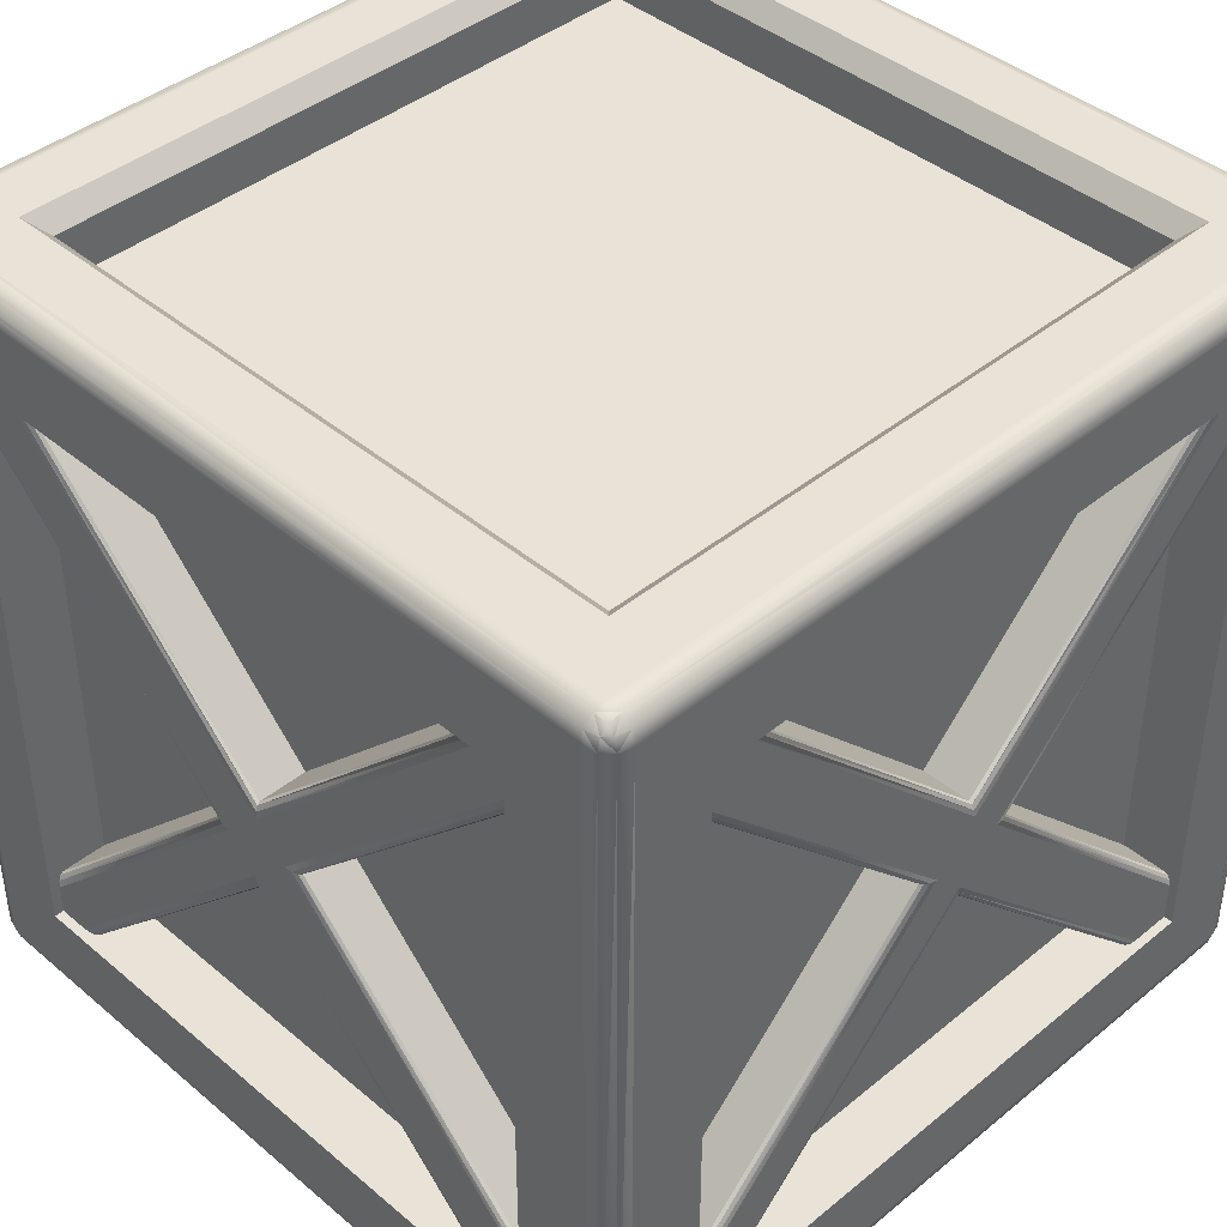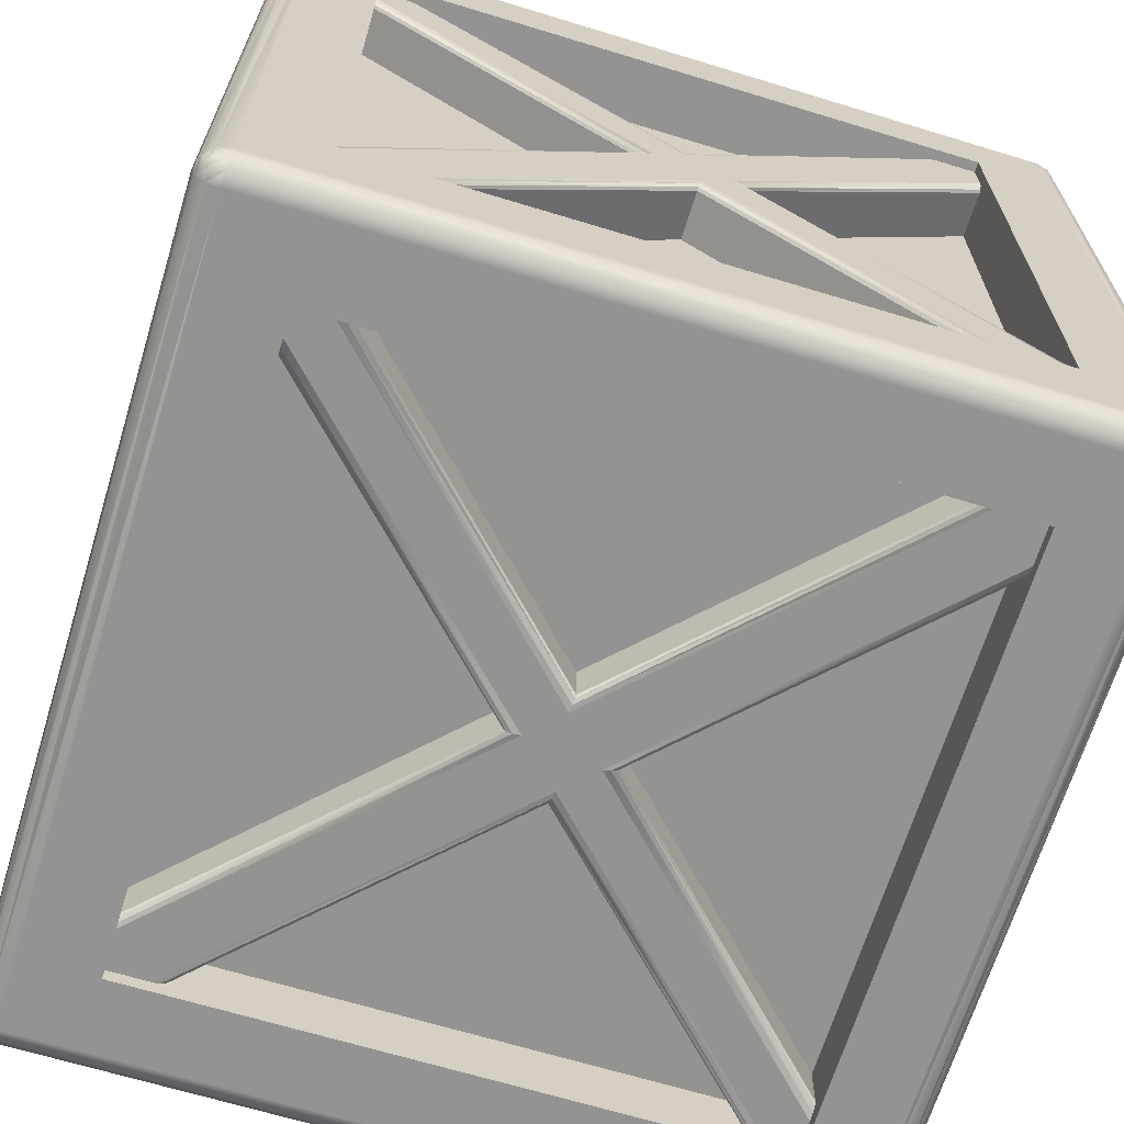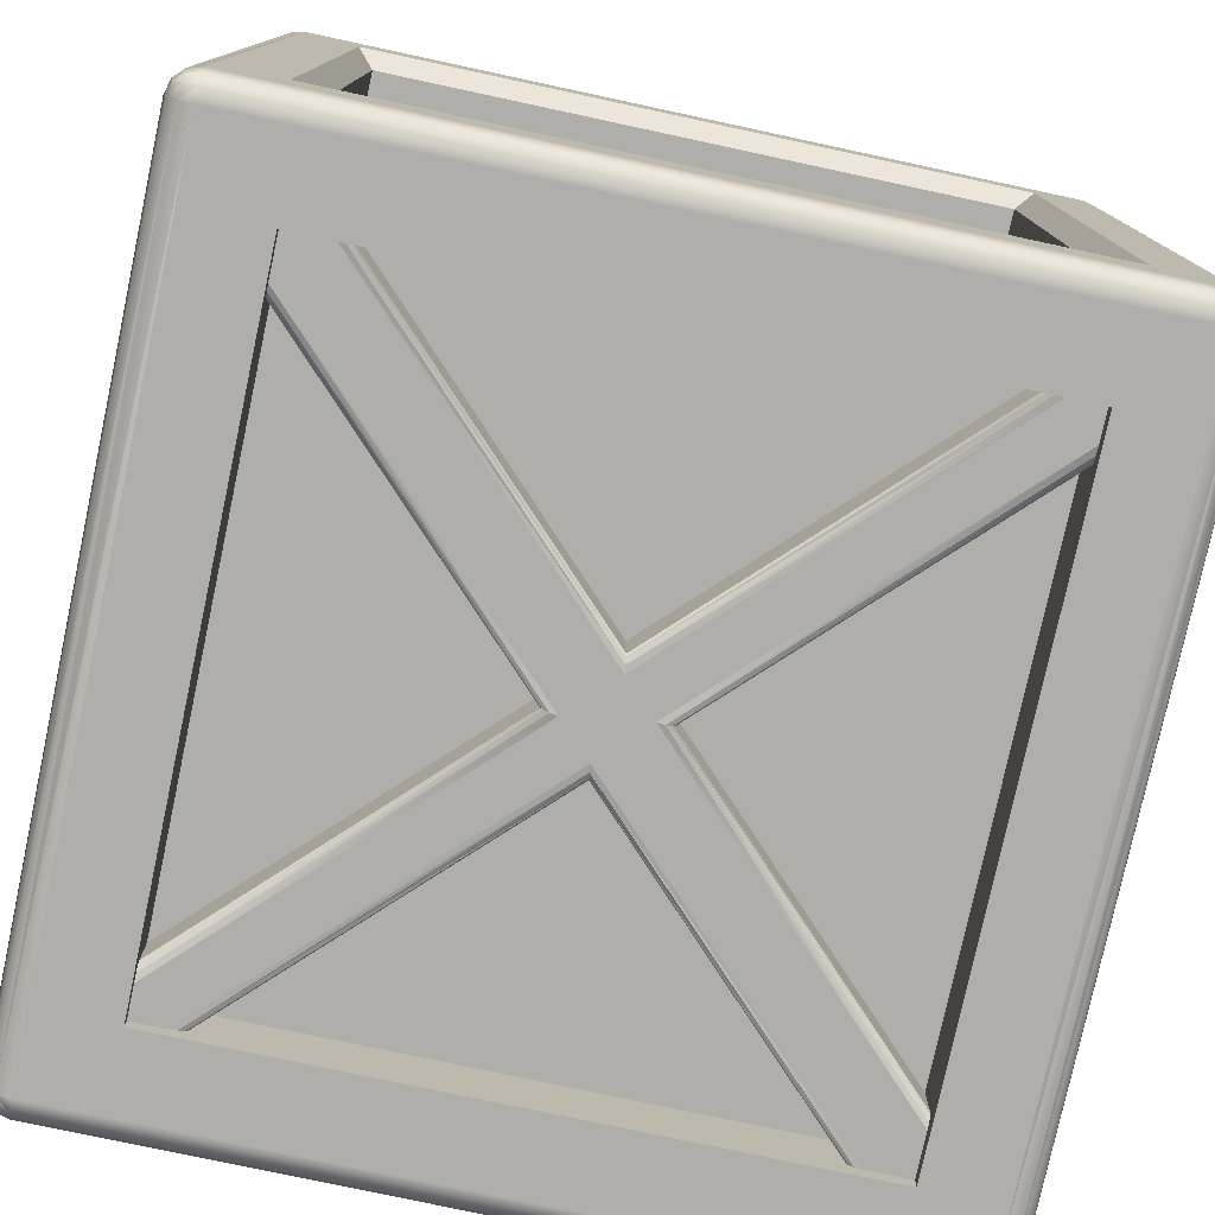
<metadata>
{"format":"obj","ext":"obj","renderer":"f3d","projection":"perspective","resolution":1024,"background":"white","views":[{"elev":41.7,"azim":-44.6,"up":"+Y"},{"elev":-66.8,"azim":73.0,"up":"+Z"},{"elev":-77.8,"azim":167.9,"up":"+Z"}]}
</metadata>
<code>
o Crate
v 2.052 0.4373 1.774
v 2.052 4.274 -2.063
v 2.052 4.563 -1.774
v 2.052 0.7264 2.063
v 2.052 2.19 0.02081
v 2.052 2.521 -0.3099
v 2.052 2.81 -0.02081
v 2.052 2.479 0.3099
v 2.052 4.244 2.074
v 2.052 4.574 1.744
v 2.052 0.4255 -1.744
v 2.052 0.7562 -2.074
v 2.436 0.4879 1.824
v 2.399 0.4373 1.774
v 2.431 0.4626 1.799
v 2.418 0.4441 1.78
v 2.399 4.274 -2.063
v 2.436 4.324 -2.012
v 2.418 4.28 -2.056
v 2.431 4.299 -2.037
v 2.436 4.512 -1.824
v 2.399 4.563 -1.774
v 2.431 4.537 -1.799
v 2.418 4.556 -1.78
v 2.399 0.7264 2.063
v 2.436 0.6758 2.012
v 2.418 0.7196 2.056
v 2.431 0.7011 2.037
v 2.399 2.521 -0.3099
v 2.436 2.533 -0.2213
v 2.418 2.522 -0.298
v 2.431 2.527 -0.2656
v 2.436 2.279 0.03332
v 2.399 2.19 0.02081
v 2.431 2.234 0.02707
v 2.418 2.202 0.02249
v 2.399 2.479 0.3099
v 2.436 2.467 0.2213
v 2.418 2.478 0.298
v 2.431 2.473 0.2656
v 2.436 2.721 -0.03332
v 2.399 2.81 -0.02081
v 2.431 2.766 -0.02707
v 2.418 2.798 -0.02249
v 2.436 4.282 2.036
v 2.399 4.244 2.074
v 2.431 4.263 2.055
v 2.418 4.249 2.069
v 2.399 4.574 1.744
v 2.436 4.536 1.782
v 2.418 4.569 1.749
v 2.431 4.555 1.763
v 2.399 0.4255 -1.744
v 2.436 0.4636 -1.782
v 2.418 0.4306 -1.749
v 2.431 0.4445 -1.763
v 2.436 0.7182 -2.036
v 2.399 0.7562 -2.074
v 2.431 0.7372 -2.055
v 2.418 0.7511 -2.069
v -2.5 0.6124 1.888
v -1.888 0 1.888
v -1.888 0.6124 2.5
v -2.479 0.07857 2.343
v -2.479 0.1569 2.421
v -2.459 0.08189 2.418
v -2.343 0.02097 2.421
v -2.421 0.02097 2.343
v -2.418 0.04133 2.418
v -2.421 0.1569 2.479
v -2.343 0.07857 2.479
v -2.418 0.08189 2.459
v 1.888 0.6124 2.5
v 1.888 0 1.888
v 2.5 0.6124 1.888
v 2.343 0.07857 2.479
v 2.421 0.1569 2.479
v 2.418 0.08189 2.459
v 2.421 0.02097 2.343
v 2.343 0.02097 2.421
v 2.418 0.04133 2.418
v 2.479 0.1569 2.421
v 2.479 0.07857 2.343
v 2.459 0.08189 2.418
v -2.5 0.6124 -1.888
v -1.888 0.6124 -2.5
v -1.888 0 -1.888
v -2.479 0.1569 -2.421
v -2.479 0.07857 -2.343
v -2.459 0.08189 -2.418
v -2.343 0.07857 -2.479
v -2.421 0.1569 -2.479
v -2.418 0.08189 -2.459
v -2.421 0.02097 -2.343
v -2.343 0.02097 -2.421
v -2.418 0.04133 -2.418
v 2.5 0.6124 -1.888
v 1.888 0 -1.888
v 1.888 0.6124 -2.5
v 2.479 0.07857 -2.343
v 2.479 0.1569 -2.421
v 2.459 0.08189 -2.418
v 2.343 0.02097 -2.421
v 2.421 0.02097 -2.343
v 2.418 0.04133 -2.418
v 2.421 0.1569 -2.479
v 2.343 0.07857 -2.479
v 2.418 0.08189 -2.459
v -2.5 4.388 1.888
v -1.888 4.388 2.5
v -2.479 4.843 2.421
v -2.479 4.921 2.343
v -2.459 4.918 2.418
v -2.343 4.921 2.479
v -2.421 4.843 2.479
v -2.418 4.918 2.459
v -2.421 4.979 2.343
v -2.343 4.979 2.421
v -2.418 4.959 2.418
v 1.888 4.388 2.5
v 2.5 4.388 1.888
v 2.421 4.843 2.479
v 2.343 4.921 2.479
v 2.418 4.918 2.459
v 2.479 4.921 2.343
v 2.479 4.843 2.421
v 2.459 4.918 2.418
v 2.343 4.979 2.421
v 2.421 4.979 2.343
v 2.418 4.959 2.418
v -2.5 4.388 -1.888
v -1.888 4.388 -2.5
v -2.479 4.921 -2.343
v -2.479 4.843 -2.421
v -2.459 4.918 -2.418
v -2.343 4.979 -2.421
v -2.421 4.979 -2.343
v -2.418 4.959 -2.418
v -2.421 4.843 -2.479
v -2.343 4.921 -2.479
v -2.418 4.918 -2.459
v 2.5 4.388 -1.888
v 1.888 4.388 -2.5
v 2.479 4.843 -2.421
v 2.479 4.921 -2.343
v 2.459 4.918 -2.418
v 2.343 4.921 -2.479
v 2.421 4.843 -2.479
v 2.418 4.918 -2.459
v 2.421 4.979 -2.343
v 2.343 4.979 -2.421
v 2.418 4.959 -2.418
v -2.343 0 -2.343
v -2.343 0 2.343
v -2.5 0.1569 2.343
v -2.5 0.1569 -2.343
v 2.343 0 2.343
v 2.343 0.1569 2.5
v -2.343 0.1569 2.5
v 2.343 0 -2.343
v 2.5 0.1569 -2.343
v 2.5 0.1569 2.343
v -2.343 0.1569 -2.5
v 2.343 0.1569 -2.5
v -2.5 4.843 -2.343
v -2.5 4.843 2.343
v -2.343 5 2.343
v -2.343 5 -2.343
v -2.343 4.843 2.5
v 2.343 4.843 2.5
v 2.343 5 2.343
v 2.5 4.843 2.343
v 2.5 4.843 -2.343
v 2.343 5 -2.343
v 2.343 4.843 -2.5
v -2.343 4.843 -2.5
v -1.888 0.6124 2.116
v 1.888 0.6124 2.116
v 1.888 4.388 2.116
v -1.888 4.388 2.116
v 1.888 0.6124 -2.116
v -1.888 0.6124 -2.116
v -1.888 4.388 -2.116
v 1.888 4.388 -2.116
v -1.888 0.3841 1.888
v -1.888 0.3841 -1.888
v 1.888 0.3841 -1.888
v 1.888 0.3841 1.888
v -1.888 4.616 1.888
v 1.888 4.616 1.888
v 1.888 4.616 -1.888
v -1.888 4.616 -1.888
v 2.116 0.6124 1.888
v 2.116 0.6124 -1.888
v 2.116 4.388 -1.888
v 2.116 4.388 1.888
v -2.116 0.6124 -1.888
v -2.116 0.6124 1.888
v -2.116 4.388 1.888
v -2.116 4.388 -1.888
v -1.995 5 1.995
v -1.888 4.892 1.888
v 1.995 5 1.995
v 1.888 4.892 1.888
v -1.888 4.892 -1.888
v -1.995 5 -1.995
v 1.995 5 -1.995
v 1.888 4.892 -1.888
v -1.774 0.4373 2.061
v 2.063 4.274 2.061
v 1.774 4.563 2.061
v -2.063 0.7264 2.061
v -0.02081 2.19 2.061
v 0.3099 2.521 2.061
v 0.02081 2.81 2.061
v -0.3099 2.479 2.061
v -2.074 4.244 2.061
v -1.744 4.574 2.061
v 1.744 0.4255 2.061
v 2.074 0.7562 2.061
v -1.824 0.4879 2.445
v -1.774 0.4373 2.408
v -1.799 0.4626 2.44
v -1.78 0.4441 2.426
v 2.063 4.274 2.408
v 2.012 4.324 2.445
v 2.056 4.28 2.426
v 2.037 4.299 2.44
v 1.824 4.512 2.445
v 1.774 4.563 2.408
v 1.799 4.537 2.44
v 1.78 4.556 2.426
v -2.063 0.7264 2.408
v -2.012 0.6758 2.445
v -2.056 0.7196 2.426
v -2.037 0.7011 2.44
v 0.3099 2.521 2.408
v 0.2213 2.533 2.445
v 0.298 2.522 2.426
v 0.2656 2.527 2.44
v -0.03332 2.279 2.445
v -0.02081 2.19 2.408
v -0.02707 2.234 2.44
v -0.02249 2.202 2.426
v -0.3099 2.479 2.408
v -0.2213 2.467 2.445
v -0.298 2.478 2.426
v -0.2656 2.473 2.44
v 0.03332 2.721 2.445
v 0.02081 2.81 2.408
v 0.02707 2.766 2.44
v 0.02249 2.798 2.426
v -2.036 4.282 2.445
v -2.074 4.244 2.408
v -2.055 4.263 2.44
v -2.069 4.249 2.426
v -1.744 4.574 2.408
v -1.782 4.536 2.445
v -1.749 4.569 2.426
v -1.763 4.555 2.44
v 1.744 0.4255 2.408
v 1.782 0.4636 2.445
v 1.749 0.4306 2.426
v 1.763 0.4445 2.44
v 2.036 0.7182 2.445
v 2.074 0.7562 2.408
v 2.055 0.7372 2.44
v 2.069 0.7511 2.426
v 1.774 0.4373 -2.028
v -2.063 4.274 -2.028
v -1.774 4.563 -2.028
v 2.063 0.7264 -2.028
v 0.02081 2.19 -2.028
v -0.3098 2.521 -2.028
v -0.02081 2.81 -2.028
v 0.3099 2.479 -2.028
v 2.074 4.244 -2.028
v 1.744 4.574 -2.028
v -1.744 0.4255 -2.028
v -2.074 0.7562 -2.028
v 1.824 0.4879 -2.412
v 1.774 0.4373 -2.375
v 1.799 0.4626 -2.407
v 1.78 0.4441 -2.394
v -2.063 4.274 -2.375
v -2.012 4.324 -2.412
v -2.056 4.28 -2.394
v -2.037 4.299 -2.407
v -1.824 4.512 -2.412
v -1.774 4.563 -2.375
v -1.799 4.537 -2.407
v -1.78 4.556 -2.394
v 2.063 0.7264 -2.375
v 2.012 0.6758 -2.412
v 2.056 0.7196 -2.394
v 2.037 0.7011 -2.407
v -0.3098 2.521 -2.375
v -0.2213 2.533 -2.412
v -0.298 2.522 -2.394
v -0.2656 2.527 -2.407
v 0.03332 2.279 -2.412
v 0.02081 2.19 -2.375
v 0.02707 2.234 -2.407
v 0.02249 2.202 -2.394
v 0.3099 2.479 -2.375
v 0.2213 2.467 -2.412
v 0.298 2.478 -2.394
v 0.2656 2.473 -2.407
v -0.03332 2.721 -2.412
v -0.02081 2.81 -2.375
v -0.02707 2.766 -2.407
v -0.02249 2.798 -2.394
v 2.036 4.282 -2.412
v 2.074 4.244 -2.375
v 2.055 4.263 -2.407
v 2.069 4.249 -2.394
v 1.744 4.574 -2.375
v 1.782 4.536 -2.412
v 1.749 4.569 -2.394
v 1.763 4.555 -2.407
v -1.744 0.4255 -2.375
v -1.782 0.4636 -2.412
v -1.749 0.4306 -2.394
v -1.763 0.4445 -2.407
v -2.036 0.7182 -2.412
v -2.074 0.7562 -2.375
v -2.055 0.7372 -2.407
v -2.069 0.7511 -2.394
v -2.057 0.4373 -1.774
v -2.057 4.274 2.063
v -2.057 4.563 1.774
v -2.057 0.7264 -2.063
v -2.057 2.19 -0.02081
v -2.057 2.521 0.3099
v -2.057 2.81 0.02081
v -2.057 2.479 -0.3099
v -2.057 4.244 -2.074
v -2.057 4.574 -1.744
v -2.057 0.4255 1.744
v -2.057 0.7562 2.074
v -2.441 0.4879 -1.824
v -2.404 0.4373 -1.774
v -2.436 0.4626 -1.799
v -2.422 0.4441 -1.78
v -2.404 4.274 2.063
v -2.441 4.324 2.012
v -2.422 4.28 2.056
v -2.436 4.299 2.037
v -2.441 4.512 1.824
v -2.404 4.563 1.774
v -2.436 4.537 1.799
v -2.422 4.556 1.78
v -2.404 0.7264 -2.063
v -2.441 0.6758 -2.012
v -2.422 0.7196 -2.056
v -2.436 0.7011 -2.037
v -2.404 2.521 0.3099
v -2.441 2.533 0.2213
v -2.422 2.522 0.298
v -2.436 2.527 0.2656
v -2.441 2.279 -0.03332
v -2.404 2.19 -0.02081
v -2.436 2.234 -0.02707
v -2.422 2.202 -0.02249
v -2.404 2.479 -0.3099
v -2.441 2.467 -0.2213
v -2.422 2.478 -0.298
v -2.436 2.473 -0.2656
v -2.441 2.721 0.03332
v -2.404 2.81 0.02081
v -2.436 2.766 0.02707
v -2.422 2.798 0.02249
v -2.441 4.282 -2.036
v -2.404 4.244 -2.074
v -2.436 4.263 -2.055
v -2.422 4.249 -2.069
v -2.404 4.574 -1.744
v -2.441 4.536 -1.782
v -2.422 4.569 -1.749
v -2.436 4.555 -1.763
v -2.404 0.4255 1.744
v -2.441 0.4636 1.782
v -2.422 0.4306 1.749
v -2.436 0.4445 1.763
v -2.441 0.7182 2.036
v -2.404 0.7562 2.074
v -2.436 0.7372 2.055
v -2.422 0.7511 2.069
f 18 41 30
f 4 37 8
f 38 30 41
f 7 22 3
f 17 6 2
f 29 12 6
f 13 38 26
f 7 49 42
f 37 9 8
f 41 45 38
f 5 53 34
f 30 54 57
f 13 35 33
f 15 36 35
f 16 34 36
f 32 18 30
f 31 20 32
f 29 19 31
f 27 37 25
f 28 39 27
f 26 40 28
f 42 24 22
f 44 23 24
f 43 21 23
f 45 40 38
f 47 39 40
f 48 37 39
f 43 50 41
f 44 52 43
f 42 51 44
f 35 54 33
f 36 56 35
f 34 55 36
f 29 60 58
f 31 59 60
f 32 57 59
f 34 1 5
f 64 65 155
f 68 66 64
f 67 68 154
f 67 72 69
f 70 71 159
f 65 72 70
f 66 69 72
f 76 77 158
f 80 78 76
f 79 80 157
f 83 81 79
f 82 83 162
f 77 84 82
f 78 81 84
f 88 89 156
f 92 90 88
f 91 92 163
f 95 93 91
f 94 95 153
f 94 90 96
f 90 93 96
f 100 101 161
f 100 105 102
f 103 104 160
f 103 108 105
f 106 107 164
f 101 108 106
f 102 105 108
f 111 112 166
f 115 113 111
f 114 115 169
f 118 116 114
f 117 118 167
f 117 113 119
f 113 116 119
f 122 123 170
f 126 124 122
f 125 126 172
f 129 127 125
f 128 129 171
f 128 124 130
f 124 127 130
f 133 134 165
f 137 135 133
f 136 137 168
f 140 138 136
f 139 140 176
f 139 135 141
f 135 138 141
f 144 145 173
f 144 149 146
f 147 148 175
f 151 149 147
f 150 151 174
f 150 146 152
f 146 149 152
f 154 94 153
f 68 89 94
f 64 156 89
f 157 67 154
f 80 71 67
f 76 159 71
f 160 79 157
f 104 83 79
f 100 162 83
f 153 103 160
f 95 107 103
f 91 164 107
f 166 133 165
f 112 137 133
f 117 168 137
f 170 114 169
f 123 118 114
f 128 167 118
f 173 125 172
f 145 129 125
f 150 171 129
f 176 147 175
f 140 151 147
f 136 174 151
f 175 106 164
f 148 101 106
f 144 161 101
f 158 122 170
f 77 126 122
f 82 172 126
f 169 70 159
f 115 65 70
f 111 155 65
f 163 139 176
f 92 134 139
f 88 165 134
f 62 153 87
f 85 155 61
f 74 154 62
f 63 158 73
f 98 157 74
f 75 161 97
f 98 153 160
f 99 163 86
f 109 165 131
f 190 202 204
f 120 169 110
f 191 204 208
f 142 172 121
f 192 208 205
f 132 175 143
f 143 164 99
f 97 173 142
f 73 170 120
f 75 172 162
f 110 159 63
f 61 166 109
f 86 176 132
f 85 165 156
f 178 180 177
f 178 63 73
f 179 73 120
f 180 120 110
f 177 110 63
f 182 184 181
f 182 99 86
f 184 132 143
f 181 143 99
f 186 188 185
f 186 62 87
f 187 87 98
f 188 98 74
f 185 74 62
f 190 192 189
f 201 171 203
f 203 174 207
f 207 168 206
f 206 167 201
f 194 196 193
f 194 75 97
f 195 97 142
f 196 142 121
f 193 121 75
f 198 200 197
f 198 85 61
f 199 61 109
f 200 109 131
f 197 131 85
f 132 182 86
f 205 201 202
f 202 203 204
f 204 207 208
f 208 206 205
f 189 205 202
f 238 229 249
f 212 245 216
f 246 238 249
f 215 230 211
f 225 214 210
f 237 220 214
f 221 246 234
f 215 257 250
f 245 217 216
f 249 253 246
f 213 261 242
f 241 265 238
f 221 243 241
f 223 244 243
f 224 242 244
f 240 226 238
f 239 228 240
f 237 227 239
f 235 245 233
f 236 247 235
f 234 248 236
f 250 232 230
f 252 231 232
f 251 229 231
f 253 248 246
f 255 247 248
f 256 245 247
f 251 258 249
f 252 260 251
f 250 259 252
f 243 262 241
f 244 264 243
f 242 263 244
f 237 268 266
f 239 267 268
f 240 265 267
f 242 209 213
f 286 309 298
f 272 305 276
f 309 301 298
f 275 290 271
f 285 274 270
f 297 280 274
f 301 294 281
f 275 317 310
f 305 277 276
f 306 318 313
f 273 321 302
f 298 322 325
f 281 303 301
f 283 304 303
f 284 302 304
f 300 286 298
f 299 288 300
f 297 287 299
f 295 305 293
f 296 307 295
f 294 308 296
f 310 292 290
f 312 291 292
f 311 289 291
f 313 308 306
f 315 307 308
f 316 305 307
f 311 318 309
f 312 320 311
f 310 319 312
f 303 322 301
f 304 324 303
f 302 323 304
f 297 328 326
f 299 327 328
f 300 325 327
f 302 269 273
f 346 369 358
f 332 365 336
f 366 358 369
f 335 350 331
f 345 334 330
f 357 340 334
f 341 366 354
f 335 377 370
f 365 337 336
f 366 378 373
f 333 381 362
f 361 385 358
f 341 363 361
f 343 364 363
f 344 362 364
f 360 346 358
f 359 348 360
f 357 347 359
f 355 365 353
f 356 367 355
f 354 368 356
f 370 352 350
f 372 351 352
f 371 349 351
f 373 368 366
f 375 367 368
f 376 365 367
f 371 378 369
f 372 380 371
f 370 379 372
f 363 382 361
f 364 384 363
f 362 383 364
f 357 388 386
f 359 387 388
f 360 385 387
f 362 329 333
f 18 21 41
f 4 25 37
f 38 33 30
f 7 42 22
f 17 29 6
f 29 58 12
f 13 33 38
f 7 10 49
f 37 46 9
f 41 50 45
f 5 11 53
f 30 33 54
f 13 15 35
f 15 16 36
f 16 14 34
f 32 20 18
f 31 19 20
f 29 17 19
f 27 39 37
f 28 40 39
f 26 38 40
f 42 44 24
f 44 43 23
f 43 41 21
f 45 47 40
f 47 48 39
f 48 46 37
f 43 52 50
f 44 51 52
f 42 49 51
f 35 56 54
f 36 55 56
f 34 53 55
f 29 31 60
f 31 32 59
f 32 30 57
f 34 14 1
f 64 66 65
f 68 69 66
f 67 69 68
f 67 71 72
f 70 72 71
f 65 66 72
f 76 78 77
f 80 81 78
f 79 81 80
f 83 84 81
f 82 84 83
f 77 78 84
f 88 90 89
f 92 93 90
f 91 93 92
f 95 96 93
f 94 96 95
f 94 89 90
f 100 102 101
f 100 104 105
f 103 105 104
f 103 107 108
f 106 108 107
f 101 102 108
f 111 113 112
f 115 116 113
f 114 116 115
f 118 119 116
f 117 119 118
f 117 112 113
f 122 124 123
f 126 127 124
f 125 127 126
f 129 130 127
f 128 130 129
f 128 123 124
f 133 135 134
f 137 138 135
f 136 138 137
f 140 141 138
f 139 141 140
f 139 134 135
f 144 146 145
f 144 148 149
f 147 149 148
f 151 152 149
f 150 152 151
f 150 145 146
f 154 68 94
f 68 64 89
f 64 155 156
f 157 80 67
f 80 76 71
f 76 158 159
f 160 104 79
f 104 100 83
f 100 161 162
f 153 95 103
f 95 91 107
f 91 163 164
f 166 112 133
f 112 117 137
f 117 167 168
f 170 123 114
f 123 128 118
f 128 171 167
f 173 145 125
f 145 150 129
f 150 174 171
f 176 140 147
f 140 136 151
f 136 168 174
f 175 148 106
f 148 144 101
f 144 173 161
f 158 77 122
f 77 82 126
f 82 162 172
f 169 115 70
f 115 111 65
f 111 166 155
f 163 92 139
f 92 88 134
f 88 156 165
f 62 154 153
f 85 156 155
f 74 157 154
f 63 159 158
f 98 160 157
f 75 162 161
f 98 87 153
f 99 164 163
f 109 166 165
f 190 189 202
f 120 170 169
f 191 190 204
f 142 173 172
f 192 191 208
f 132 176 175
f 143 175 164
f 97 161 173
f 73 158 170
f 75 121 172
f 110 169 159
f 61 155 166
f 86 163 176
f 85 131 165
f 178 179 180
f 178 177 63
f 179 178 73
f 180 179 120
f 177 180 110
f 182 183 184
f 182 181 99
f 184 183 132
f 181 184 143
f 186 187 188
f 186 185 62
f 187 186 87
f 188 187 98
f 185 188 74
f 190 191 192
f 201 167 171
f 203 171 174
f 207 174 168
f 206 168 167
f 194 195 196
f 194 193 75
f 195 194 97
f 196 195 142
f 193 196 121
f 198 199 200
f 198 197 85
f 199 198 61
f 200 199 109
f 197 200 131
f 132 183 182
f 205 206 201
f 202 201 203
f 204 203 207
f 208 207 206
f 189 192 205
f 238 226 229
f 212 233 245
f 246 241 238
f 215 250 230
f 225 237 214
f 237 266 220
f 221 241 246
f 215 218 257
f 245 254 217
f 249 258 253
f 213 219 261
f 241 262 265
f 221 223 243
f 223 224 244
f 224 222 242
f 240 228 226
f 239 227 228
f 237 225 227
f 235 247 245
f 236 248 247
f 234 246 248
f 250 252 232
f 252 251 231
f 251 249 229
f 253 255 248
f 255 256 247
f 256 254 245
f 251 260 258
f 252 259 260
f 250 257 259
f 243 264 262
f 244 263 264
f 242 261 263
f 237 239 268
f 239 240 267
f 240 238 265
f 242 222 209
f 286 289 309
f 272 293 305
f 309 306 301
f 275 310 290
f 285 297 274
f 297 326 280
f 301 306 294
f 275 278 317
f 305 314 277
f 306 309 318
f 273 279 321
f 298 301 322
f 281 283 303
f 283 284 304
f 284 282 302
f 300 288 286
f 299 287 288
f 297 285 287
f 295 307 305
f 296 308 307
f 294 306 308
f 310 312 292
f 312 311 291
f 311 309 289
f 313 315 308
f 315 316 307
f 316 314 305
f 311 320 318
f 312 319 320
f 310 317 319
f 303 324 322
f 304 323 324
f 302 321 323
f 297 299 328
f 299 300 327
f 300 298 325
f 302 282 269
f 346 349 369
f 332 353 365
f 366 361 358
f 335 370 350
f 345 357 334
f 357 386 340
f 341 361 366
f 335 338 377
f 365 374 337
f 366 369 378
f 333 339 381
f 361 382 385
f 341 343 363
f 343 344 364
f 344 342 362
f 360 348 346
f 359 347 348
f 357 345 347
f 355 367 365
f 356 368 367
f 354 366 368
f 370 372 352
f 372 371 351
f 371 369 349
f 373 375 368
f 375 376 367
f 376 374 365
f 371 380 378
f 372 379 380
f 370 377 379
f 363 384 382
f 364 383 384
f 362 381 383
f 357 359 388
f 359 360 387
f 360 358 385
f 362 342 329

</code>
